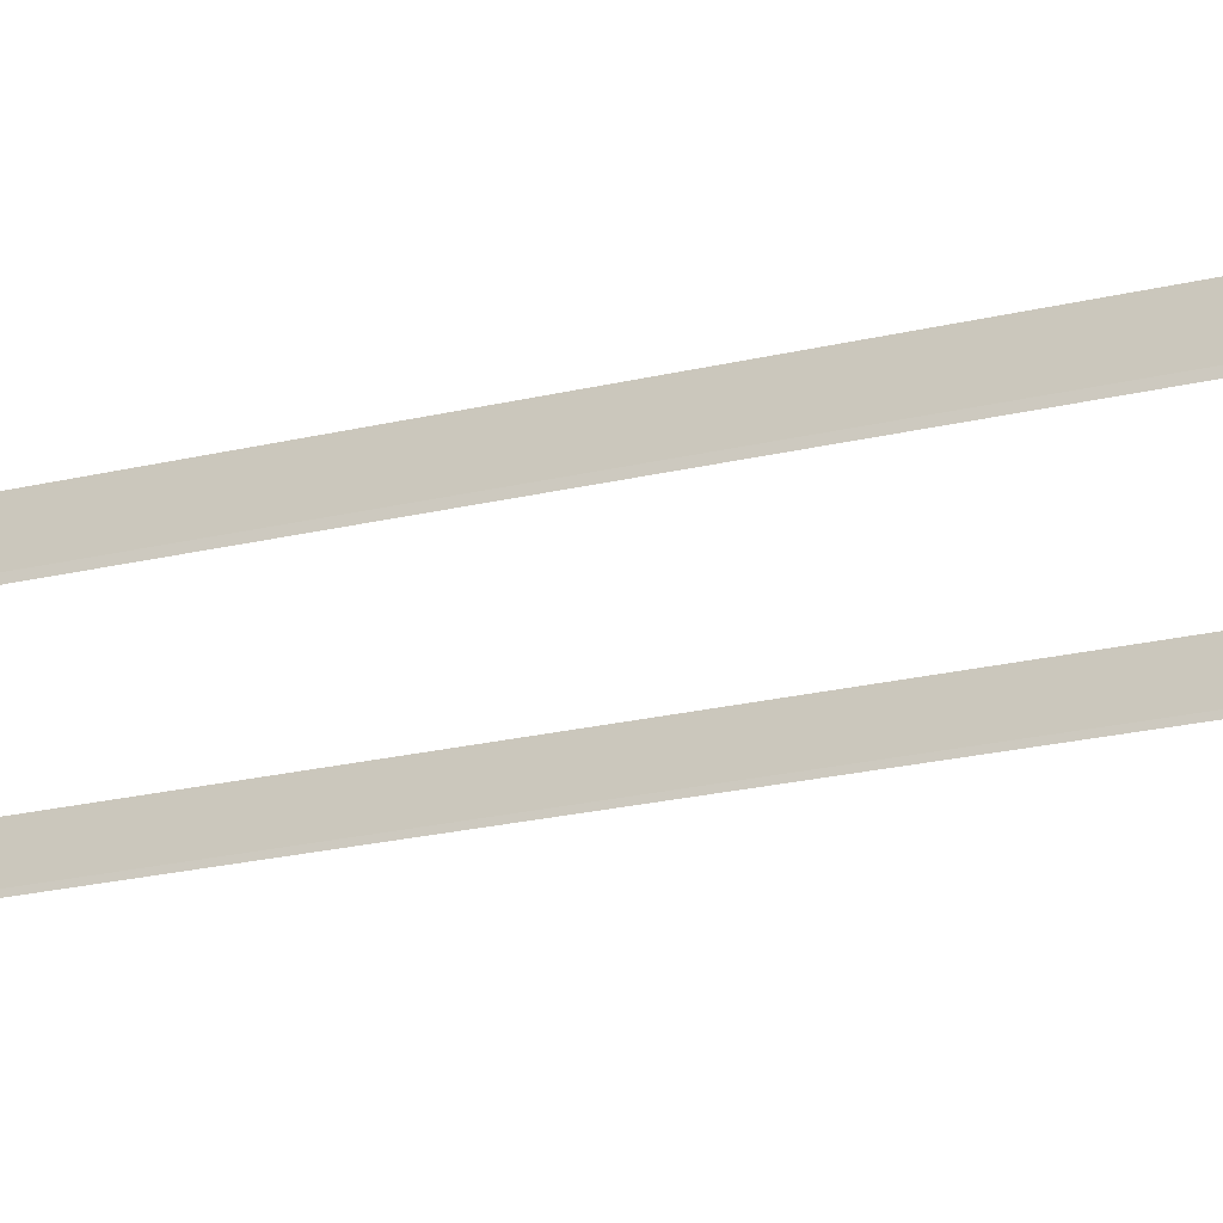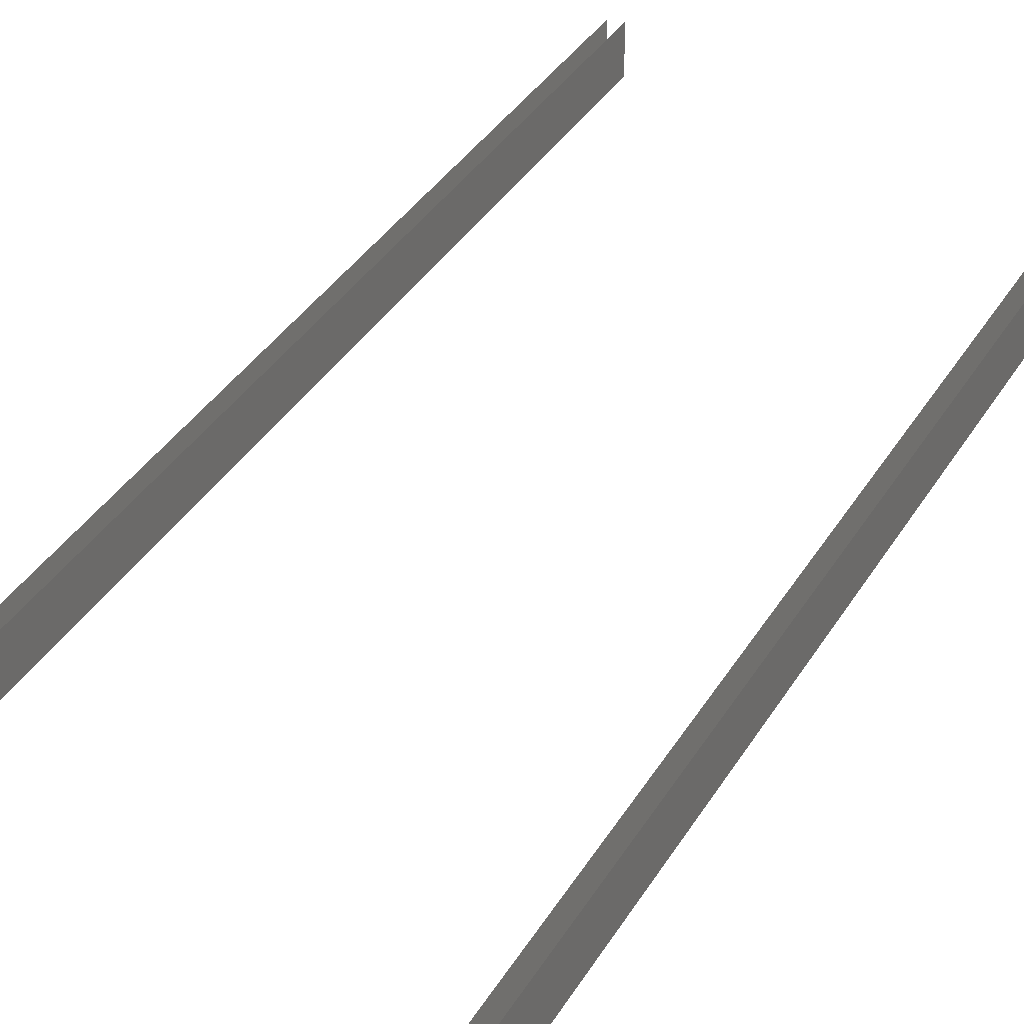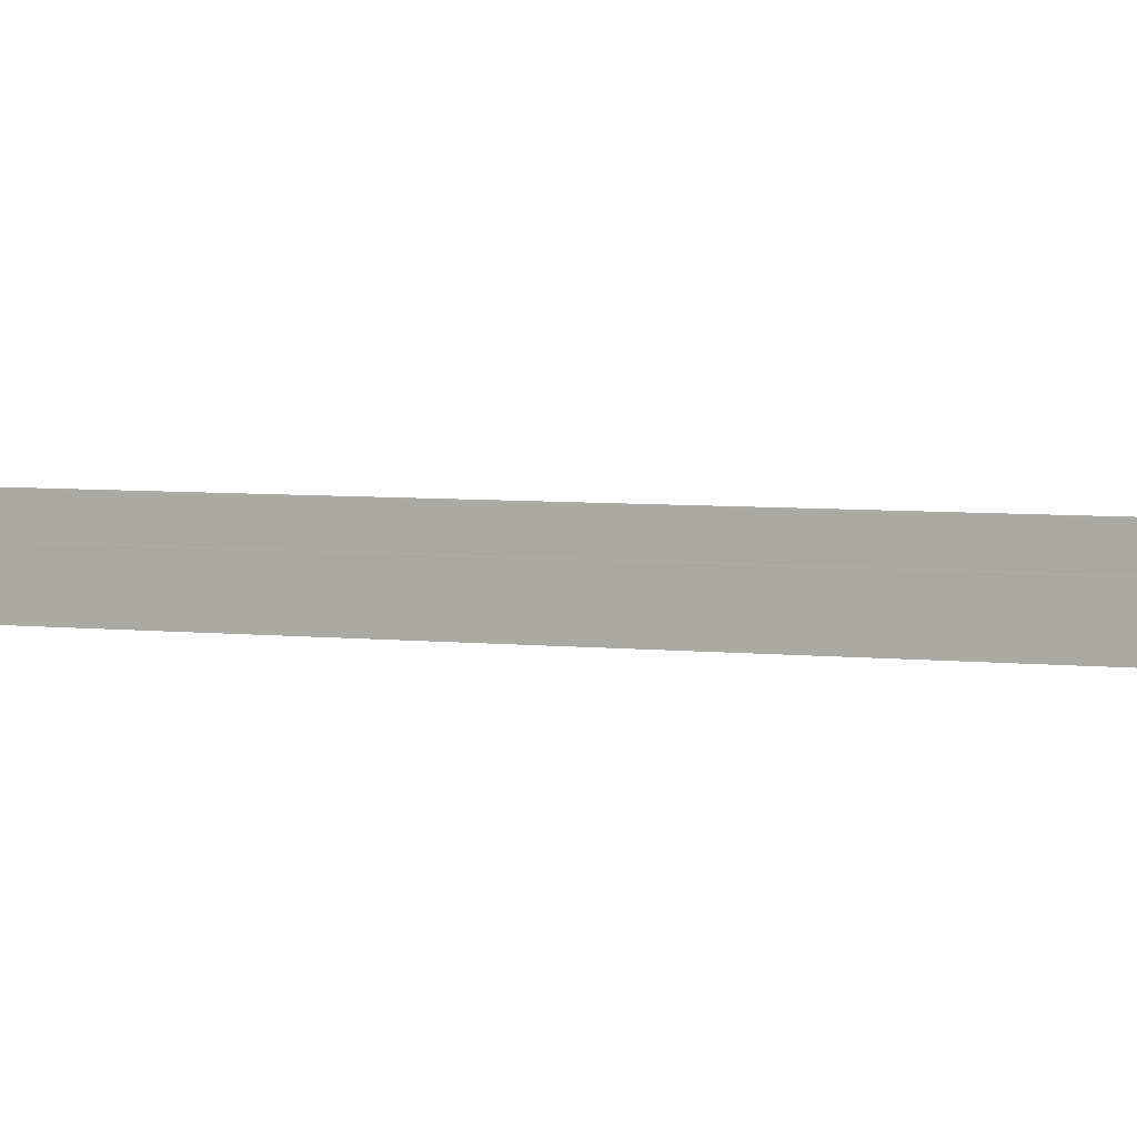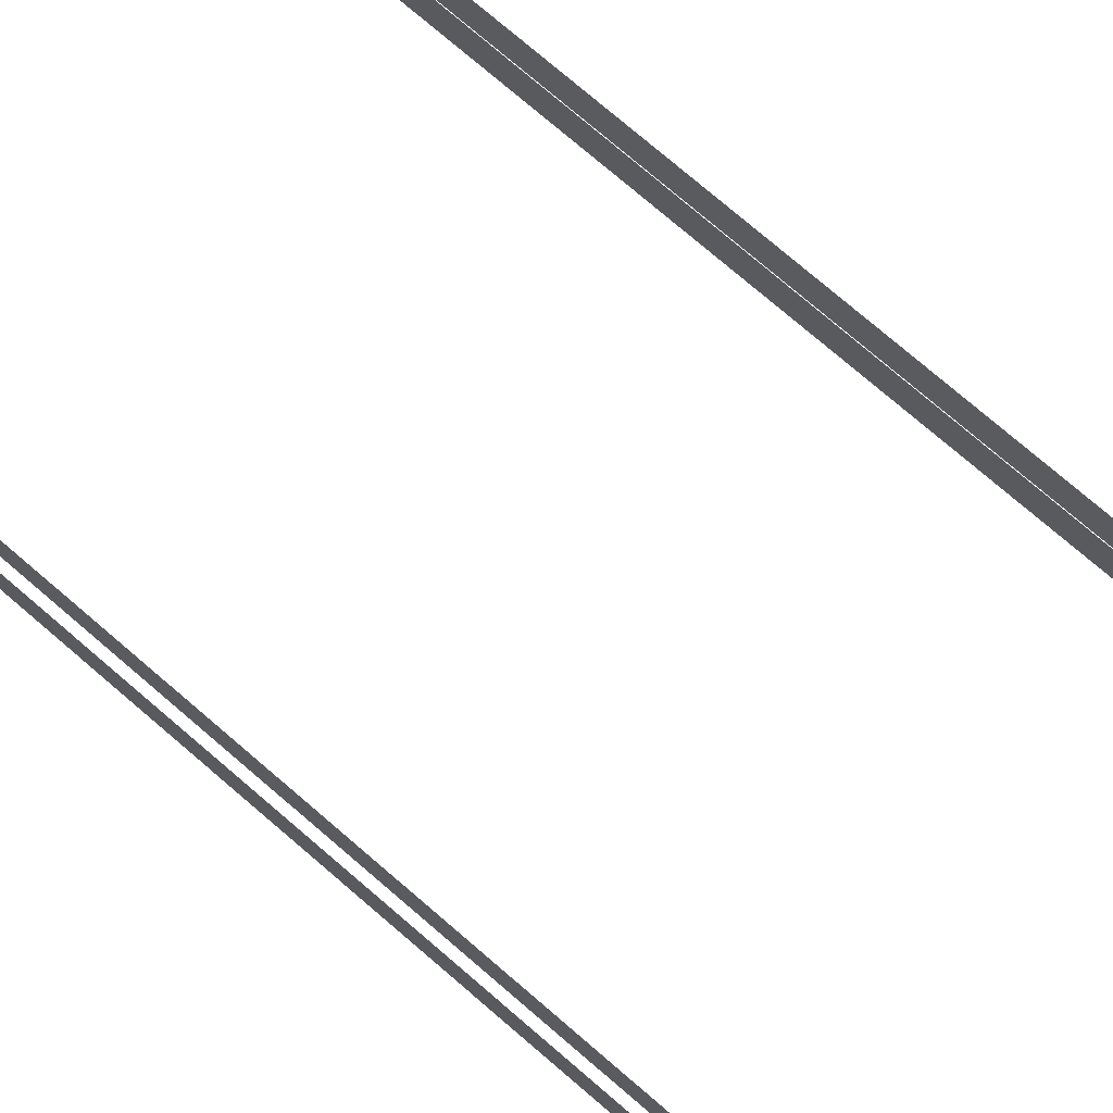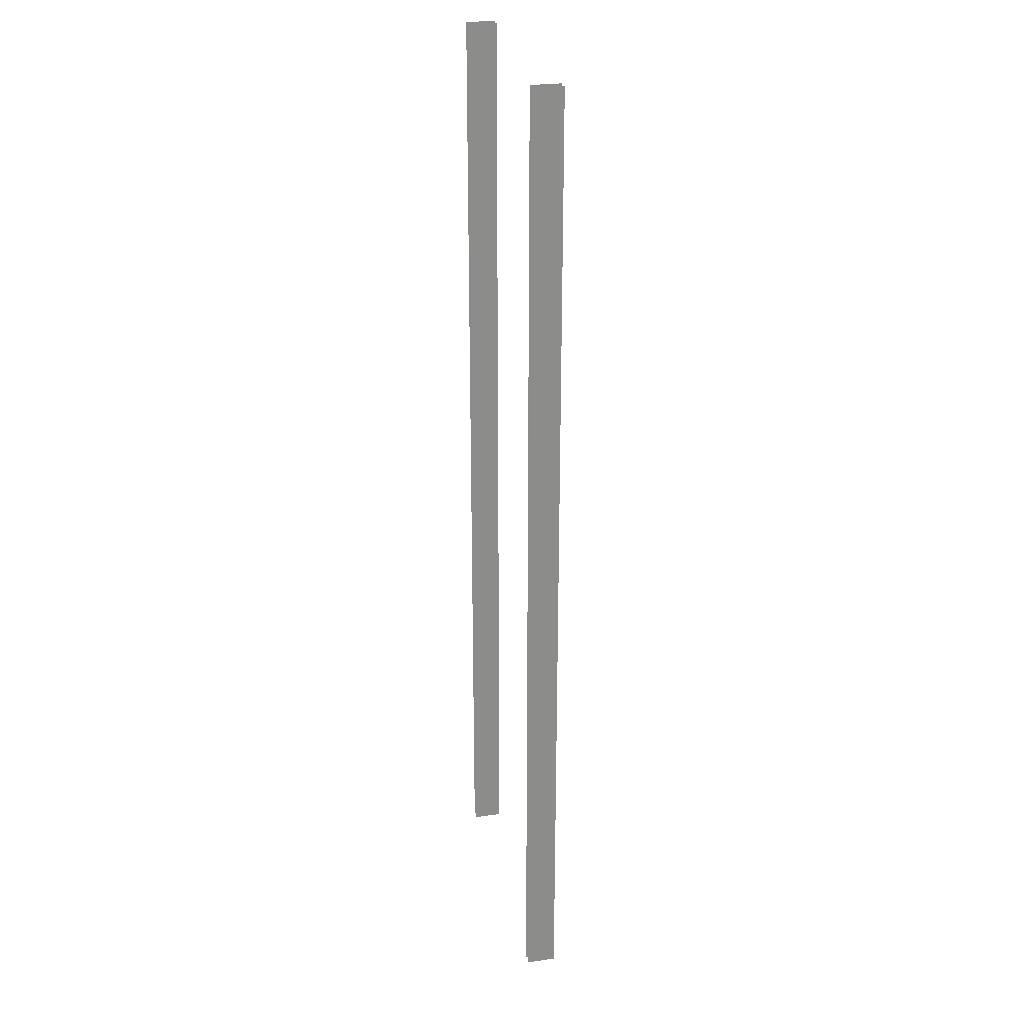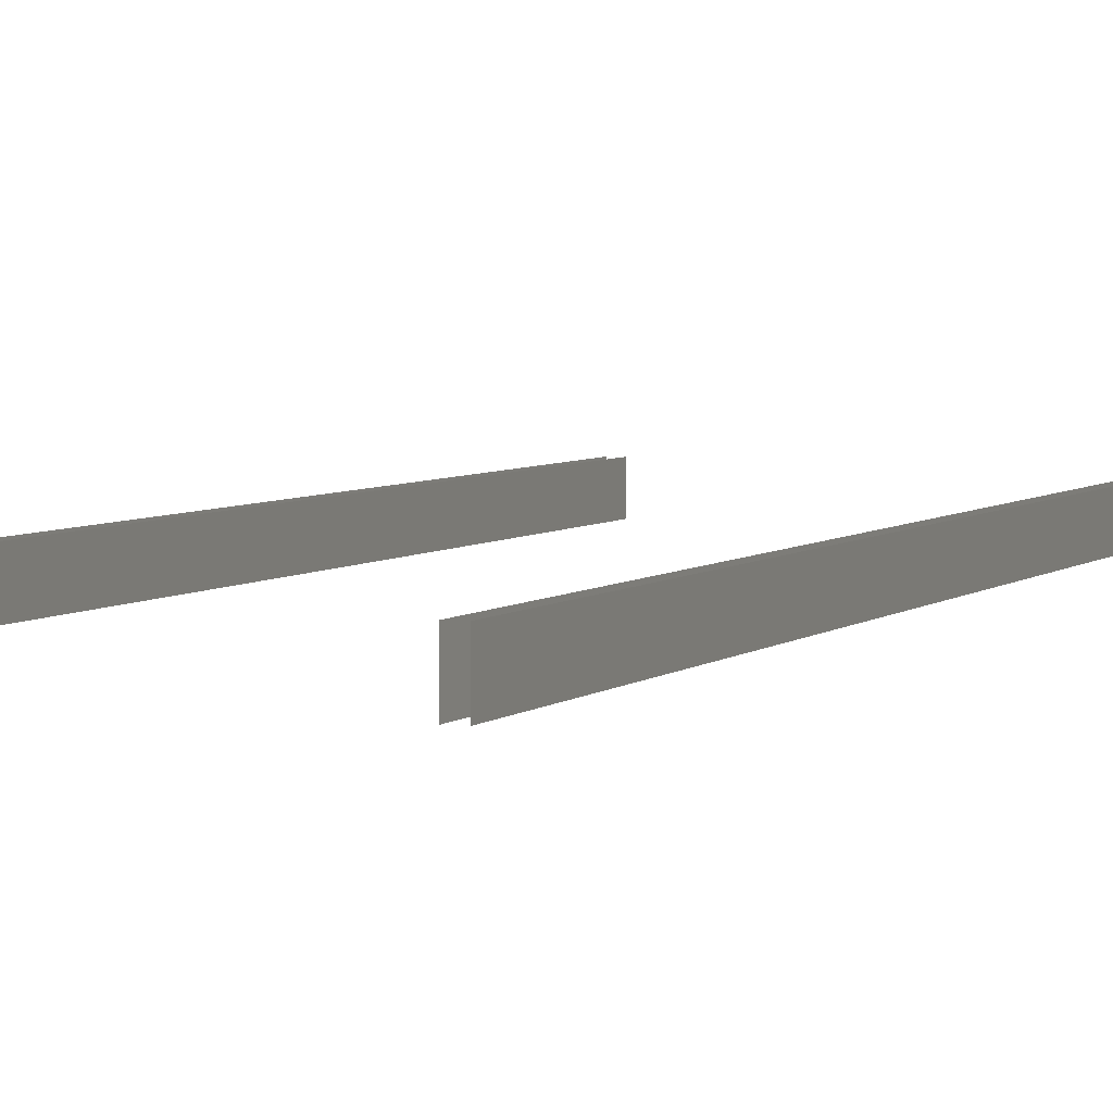
<metadata>
{"format":"obj","ext":"obj","renderer":"f3d","projection":"perspective","resolution":1024,"background":"white","views":[{"elev":-21.9,"azim":-66.8,"up":"+Z"},{"elev":27.6,"azim":22.0,"up":"+Z"},{"elev":4.3,"azim":112.8,"up":"+Z"},{"elev":72.7,"azim":131.1,"up":"+Z"},{"elev":26.2,"azim":-102.8,"up":"+Y"},{"elev":3.7,"azim":19.3,"up":"+Z"}]}
</metadata>
<code>
v 4.828 0.01694 5.506
v 4.828 0.01694 6.556
v 4.828 -2.49 5.506
v 4.828 -2.49 6.556
v 5.167 0.01694 5.506
v 5.167 0.01694 6.556
v 5.167 2.49 5.506
v 5.167 2.49 6.556
v -4.828 0.01694 5.506
v -4.828 0.01694 6.556
v -4.828 2.49 5.506
v -4.828 2.49 6.556
v -5.167 0.01694 5.506
v -5.167 0.01694 6.556
v -5.167 -2.49 5.506
v -5.167 -2.49 6.556
v 4.828 17.33 5.506
v 4.828 17.33 6.556
v 4.828 14.86 5.506
v 4.828 14.86 6.556
v 4.828 14.86 5.506
v 4.828 14.86 6.556
v 4.828 12.38 5.506
v 4.828 12.38 6.556
v 4.828 12.38 5.506
v 4.828 12.38 6.556
v 4.828 9.91 5.506
v 4.828 9.91 6.556
v 4.828 9.91 5.506
v 4.828 9.91 6.556
v 4.828 7.437 5.506
v 4.828 7.437 6.556
v 4.828 7.437 5.506
v 4.828 7.437 6.556
v 4.828 4.964 5.506
v 4.828 4.964 6.556
v 4.828 4.964 5.506
v 4.828 4.964 6.556
v 4.828 2.49 5.506
v 4.828 2.49 6.556
v 4.828 2.49 5.506
v 4.828 2.49 6.556
v 4.828 0.01694 5.506
v 4.828 0.01694 6.556
v 4.828 -14.86 6.556
v 4.828 -17.33 6.556
v 4.828 -17.33 5.506
v 4.828 -14.86 5.506
v 4.828 -12.38 6.556
v 4.828 -14.86 6.556
v 4.828 -14.86 5.506
v 4.828 -12.38 5.506
v 4.828 -9.91 6.556
v 4.828 -12.38 6.556
v 4.828 -12.38 5.506
v 4.828 -9.91 5.506
v 4.828 -7.437 6.556
v 4.828 -9.91 6.556
v 4.828 -9.91 5.506
v 4.828 -7.437 5.506
v 4.828 -4.964 6.556
v 4.828 -7.437 6.556
v 4.828 -7.437 5.506
v 4.828 -4.964 5.506
v 4.828 -2.49 6.556
v 4.828 -4.964 6.556
v 4.828 -4.964 5.506
v 4.828 -2.49 5.506
v 5.167 -17.33 5.506
v 5.167 -17.33 6.556
v 5.167 -14.86 5.506
v 5.167 -14.86 6.556
v 5.167 -14.86 5.506
v 5.167 -14.86 6.556
v 5.167 -12.38 5.506
v 5.167 -12.38 6.556
v 5.167 -12.38 5.506
v 5.167 -12.38 6.556
v 5.167 -9.91 5.506
v 5.167 -9.91 6.556
v 5.167 -9.91 5.506
v 5.167 -9.91 6.556
v 5.167 -7.437 5.506
v 5.167 -7.437 6.556
v 5.167 -7.437 5.506
v 5.167 -7.437 6.556
v 5.167 -4.964 5.506
v 5.167 -4.964 6.556
v 5.167 -4.964 5.506
v 5.167 -4.964 6.556
v 5.167 -2.49 5.506
v 5.167 -2.49 6.556
v 5.167 -2.49 5.506
v 5.167 -2.49 6.556
v 5.167 0.01694 5.506
v 5.167 0.01694 6.556
v 5.167 14.86 6.556
v 5.167 17.33 6.556
v 5.167 17.33 5.506
v 5.167 14.86 5.506
v 5.167 12.38 6.556
v 5.167 14.86 6.556
v 5.167 14.86 5.506
v 5.167 12.38 5.506
v 5.167 9.91 6.556
v 5.167 12.38 6.556
v 5.167 12.38 5.506
v 5.167 9.91 5.506
v 5.167 7.437 6.556
v 5.167 9.91 6.556
v 5.167 9.91 5.506
v 5.167 7.437 5.506
v 5.167 4.964 6.556
v 5.167 7.437 6.556
v 5.167 7.437 5.506
v 5.167 4.964 5.506
v 5.167 2.49 6.556
v 5.167 4.964 6.556
v 5.167 4.964 5.506
v 5.167 2.49 5.506
v -4.828 -17.33 5.506
v -4.828 -17.33 6.556
v -4.828 -14.86 5.506
v -4.828 -14.86 6.556
v -4.828 -14.86 5.506
v -4.828 -14.86 6.556
v -4.828 -12.38 5.506
v -4.828 -12.38 6.556
v -4.828 -12.38 5.506
v -4.828 -12.38 6.556
v -4.828 -9.91 5.506
v -4.828 -9.91 6.556
v -4.828 -9.91 5.506
v -4.828 -9.91 6.556
v -4.828 -7.437 5.506
v -4.828 -7.437 6.556
v -4.828 -7.437 5.506
v -4.828 -7.437 6.556
v -4.828 -4.964 5.506
v -4.828 -4.964 6.556
v -4.828 -4.964 5.506
v -4.828 -4.964 6.556
v -4.828 -2.49 5.506
v -4.828 -2.49 6.556
v -4.828 -2.49 5.506
v -4.828 -2.49 6.556
v -4.828 0.01694 5.506
v -4.828 0.01694 6.556
v -4.828 14.86 6.556
v -4.828 17.33 6.556
v -4.828 17.33 5.506
v -4.828 14.86 5.506
v -4.828 12.38 6.556
v -4.828 14.86 6.556
v -4.828 14.86 5.506
v -4.828 12.38 5.506
v -4.828 9.91 6.556
v -4.828 12.38 6.556
v -4.828 12.38 5.506
v -4.828 9.91 5.506
v -4.828 7.437 6.556
v -4.828 9.91 6.556
v -4.828 9.91 5.506
v -4.828 7.437 5.506
v -4.828 4.964 6.556
v -4.828 7.437 6.556
v -4.828 7.437 5.506
v -4.828 4.964 5.506
v -4.828 2.49 6.556
v -4.828 4.964 6.556
v -4.828 4.964 5.506
v -4.828 2.49 5.506
v -5.167 17.33 5.506
v -5.167 17.33 6.556
v -5.167 14.86 5.506
v -5.167 14.86 6.556
v -5.167 14.86 5.506
v -5.167 14.86 6.556
v -5.167 12.38 5.506
v -5.167 12.38 6.556
v -5.167 12.38 5.506
v -5.167 12.38 6.556
v -5.167 9.91 5.506
v -5.167 9.91 6.556
v -5.167 9.91 5.506
v -5.167 9.91 6.556
v -5.167 7.437 5.506
v -5.167 7.437 6.556
v -5.167 7.437 5.506
v -5.167 7.437 6.556
v -5.167 4.964 5.506
v -5.167 4.964 6.556
v -5.167 4.964 5.506
v -5.167 4.964 6.556
v -5.167 2.49 5.506
v -5.167 2.49 6.556
v -5.167 2.49 5.506
v -5.167 2.49 6.556
v -5.167 0.01694 5.506
v -5.167 0.01694 6.556
v -5.167 -14.86 6.556
v -5.167 -17.33 6.556
v -5.167 -17.33 5.506
v -5.167 -14.86 5.506
v -5.167 -12.38 6.556
v -5.167 -14.86 6.556
v -5.167 -14.86 5.506
v -5.167 -12.38 5.506
v -5.167 -9.91 6.556
v -5.167 -12.38 6.556
v -5.167 -12.38 5.506
v -5.167 -9.91 5.506
v -5.167 -7.437 6.556
v -5.167 -9.91 6.556
v -5.167 -9.91 5.506
v -5.167 -7.437 5.506
v -5.167 -4.964 6.556
v -5.167 -7.437 6.556
v -5.167 -7.437 5.506
v -5.167 -4.964 5.506
v -5.167 -2.49 6.556
v -5.167 -4.964 6.556
v -5.167 -4.964 5.506
v -5.167 -2.49 5.506
g Bridge2_1935_268
f 1 3 2
f 4 2 3
f 5 7 6
f 8 6 7
f 9 11 10
f 12 10 11
f 13 15 14
f 16 14 15
f 17 19 18
f 20 18 19
f 21 23 22
f 24 22 23
f 25 27 26
f 28 26 27
f 29 31 30
f 32 30 31
f 33 35 34
f 36 34 35
f 37 39 38
f 40 38 39
f 41 43 42
f 44 42 43
f 45 47 46
f 47 45 48
f 49 51 50
f 51 49 52
f 53 55 54
f 55 53 56
f 57 59 58
f 59 57 60
f 61 63 62
f 63 61 64
f 65 67 66
f 67 65 68
f 69 71 70
f 72 70 71
f 73 75 74
f 76 74 75
f 77 79 78
f 80 78 79
f 81 83 82
f 84 82 83
f 85 87 86
f 88 86 87
f 89 91 90
f 92 90 91
f 93 95 94
f 96 94 95
f 97 99 98
f 99 97 100
f 101 103 102
f 103 101 104
f 105 107 106
f 107 105 108
f 109 111 110
f 111 109 112
f 113 115 114
f 115 113 116
f 117 119 118
f 119 117 120
f 121 123 122
f 124 122 123
f 125 127 126
f 128 126 127
f 129 131 130
f 132 130 131
f 133 135 134
f 136 134 135
f 137 139 138
f 140 138 139
f 141 143 142
f 144 142 143
f 145 147 146
f 148 146 147
f 149 151 150
f 151 149 152
f 153 155 154
f 155 153 156
f 157 159 158
f 159 157 160
f 161 163 162
f 163 161 164
f 165 167 166
f 167 165 168
f 169 171 170
f 171 169 172
f 173 175 174
f 176 174 175
f 177 179 178
f 180 178 179
f 181 183 182
f 184 182 183
f 185 187 186
f 188 186 187
f 189 191 190
f 192 190 191
f 193 195 194
f 196 194 195
f 197 199 198
f 200 198 199
f 201 203 202
f 203 201 204
f 205 207 206
f 207 205 208
f 209 211 210
f 211 209 212
f 213 215 214
f 215 213 216
f 217 219 218
f 219 217 220
f 221 223 222
f 223 221 224

</code>
